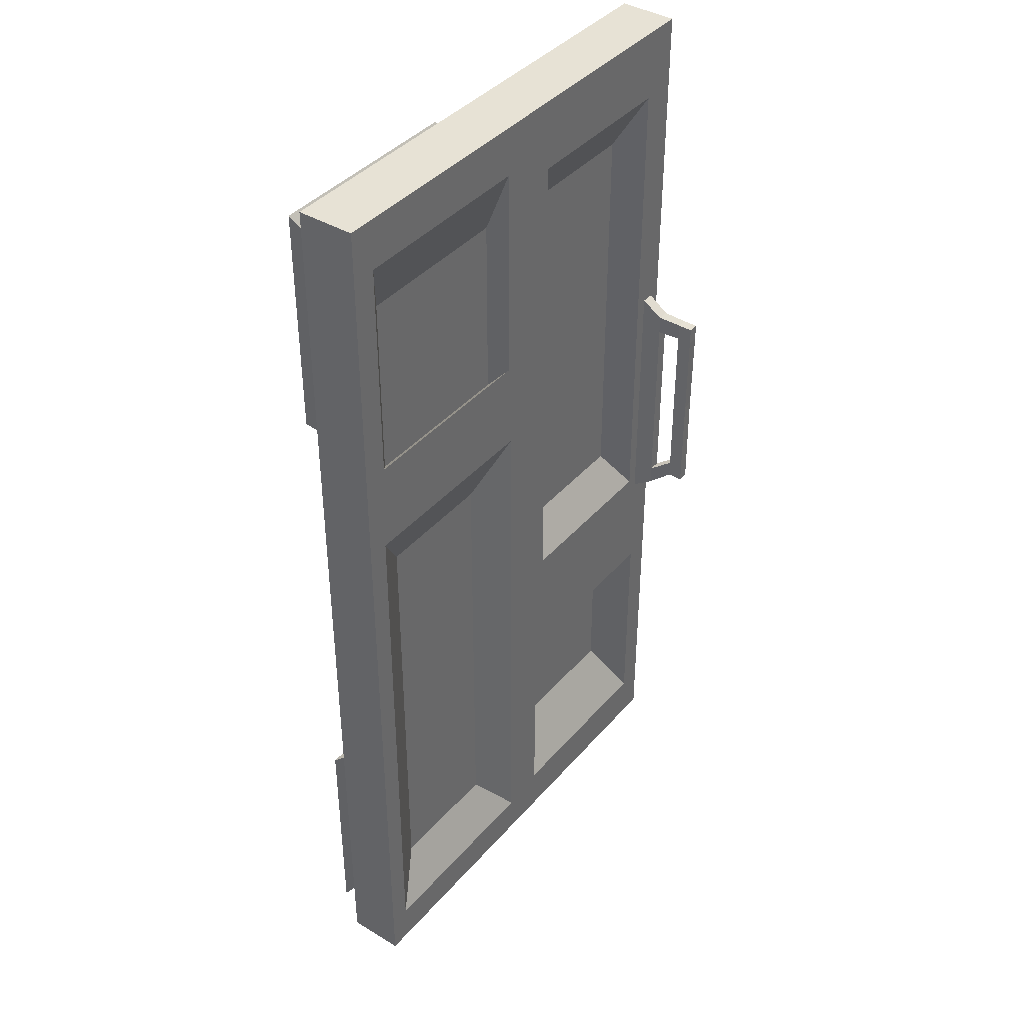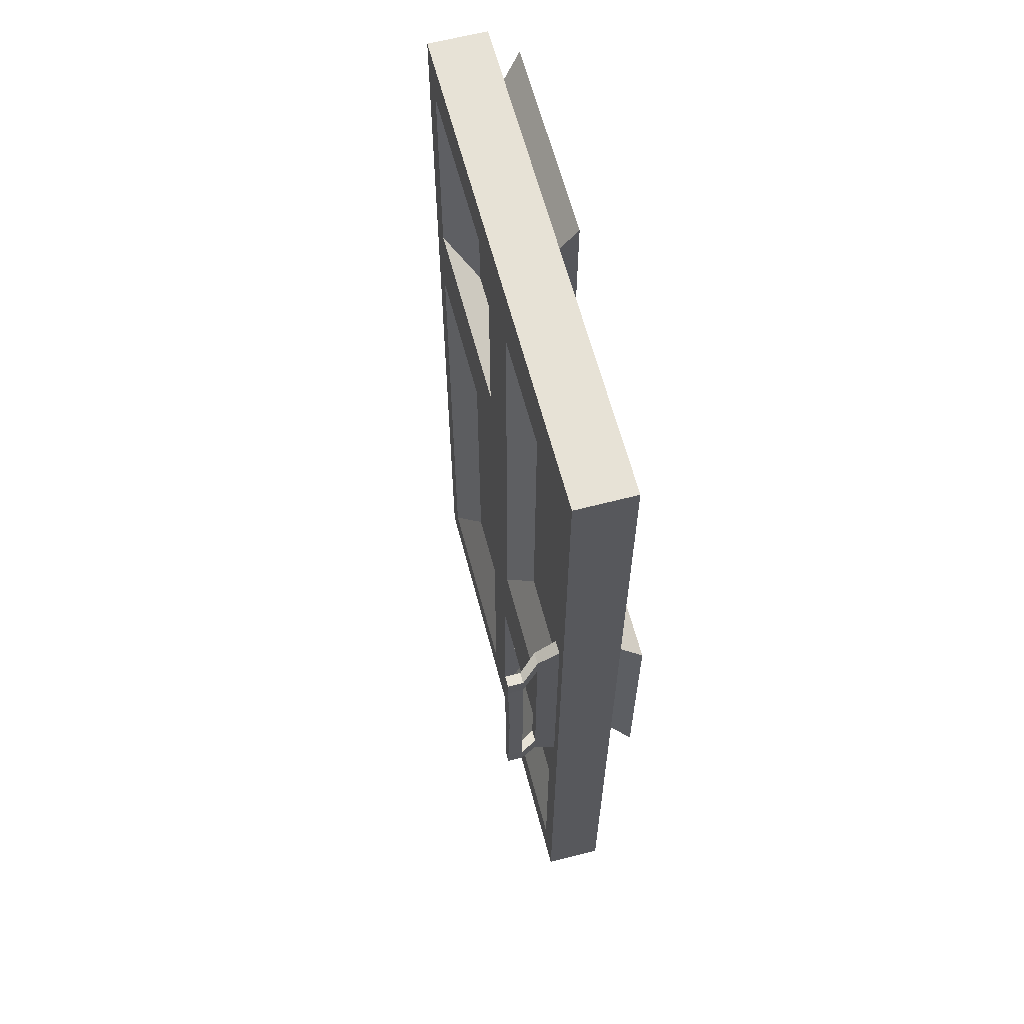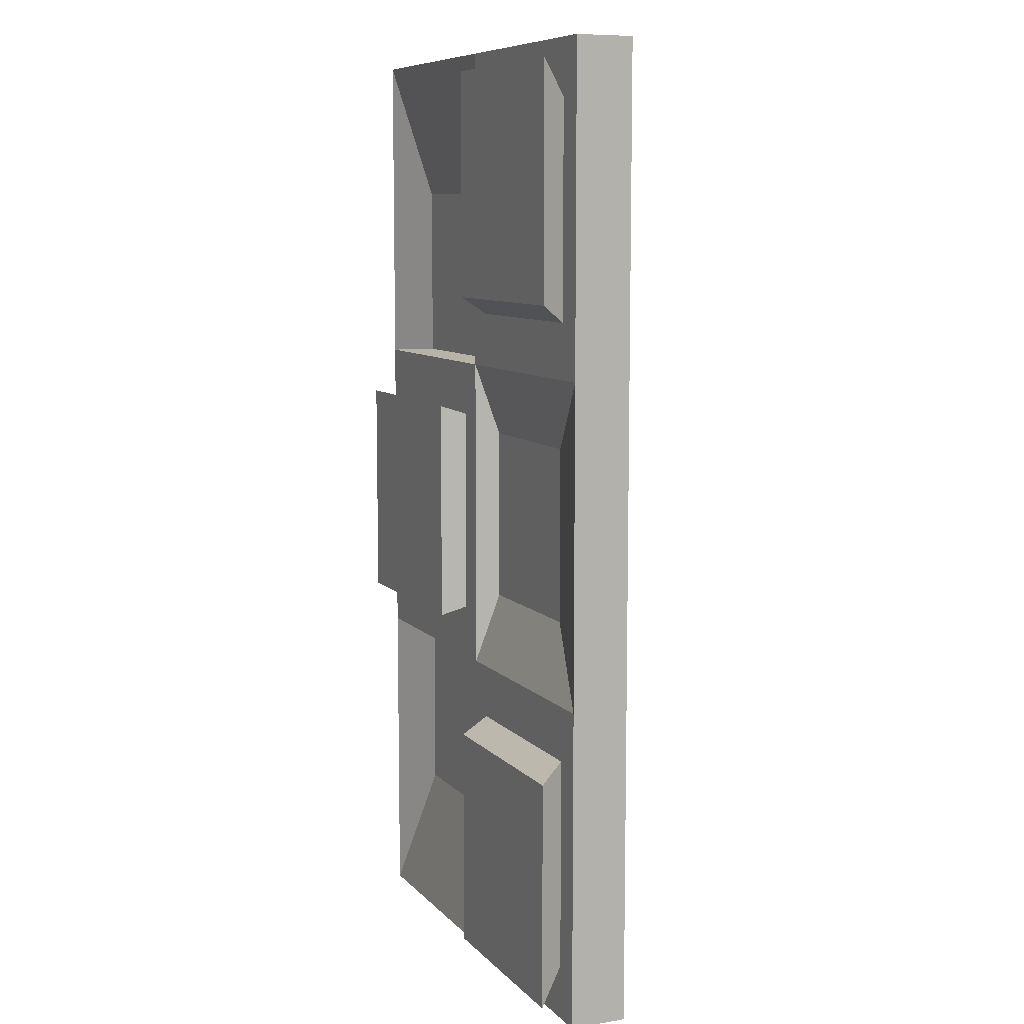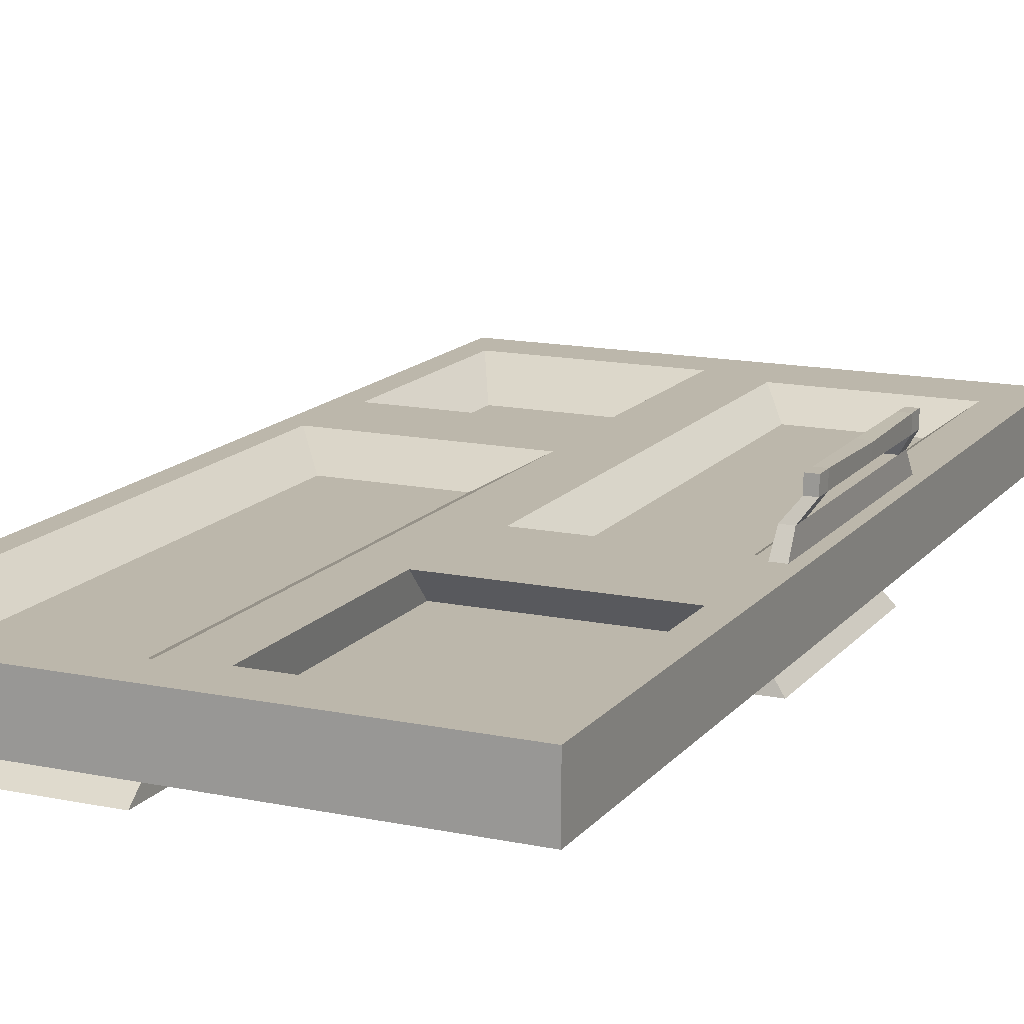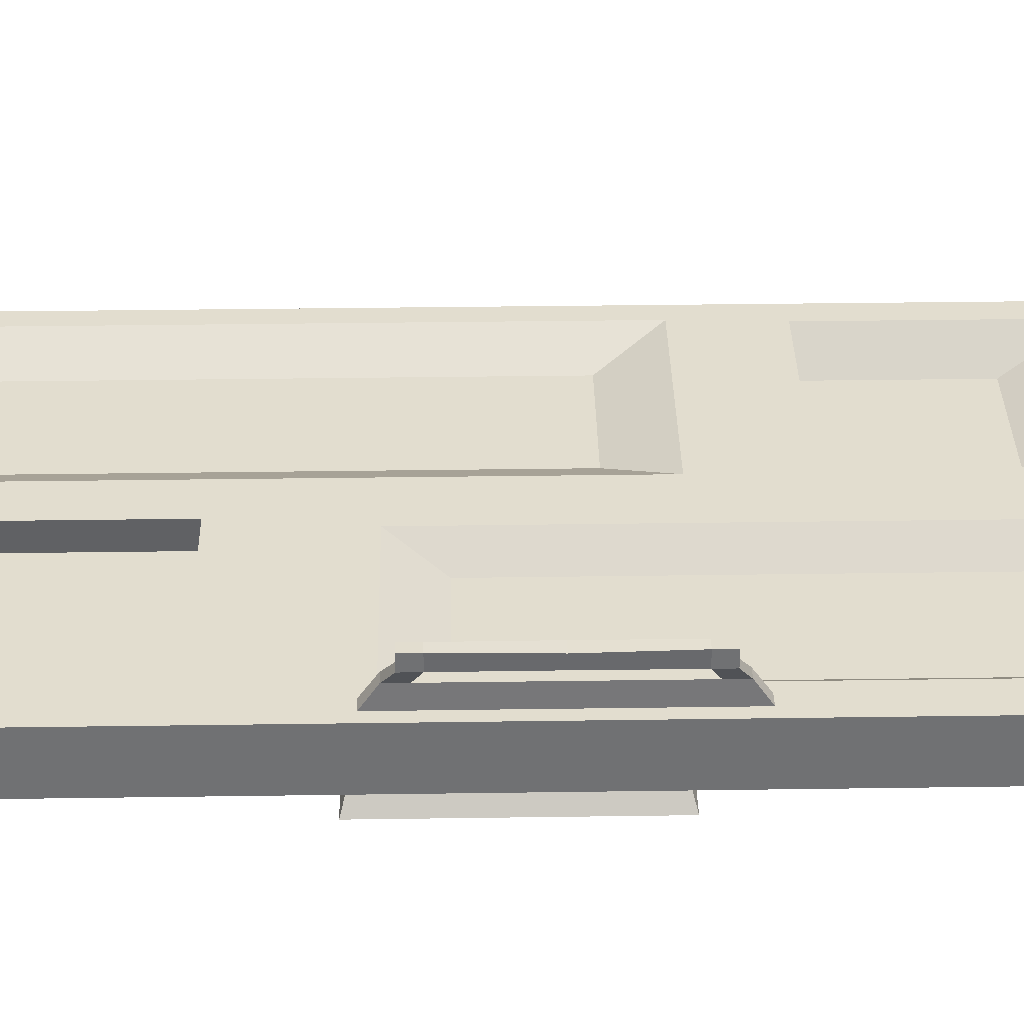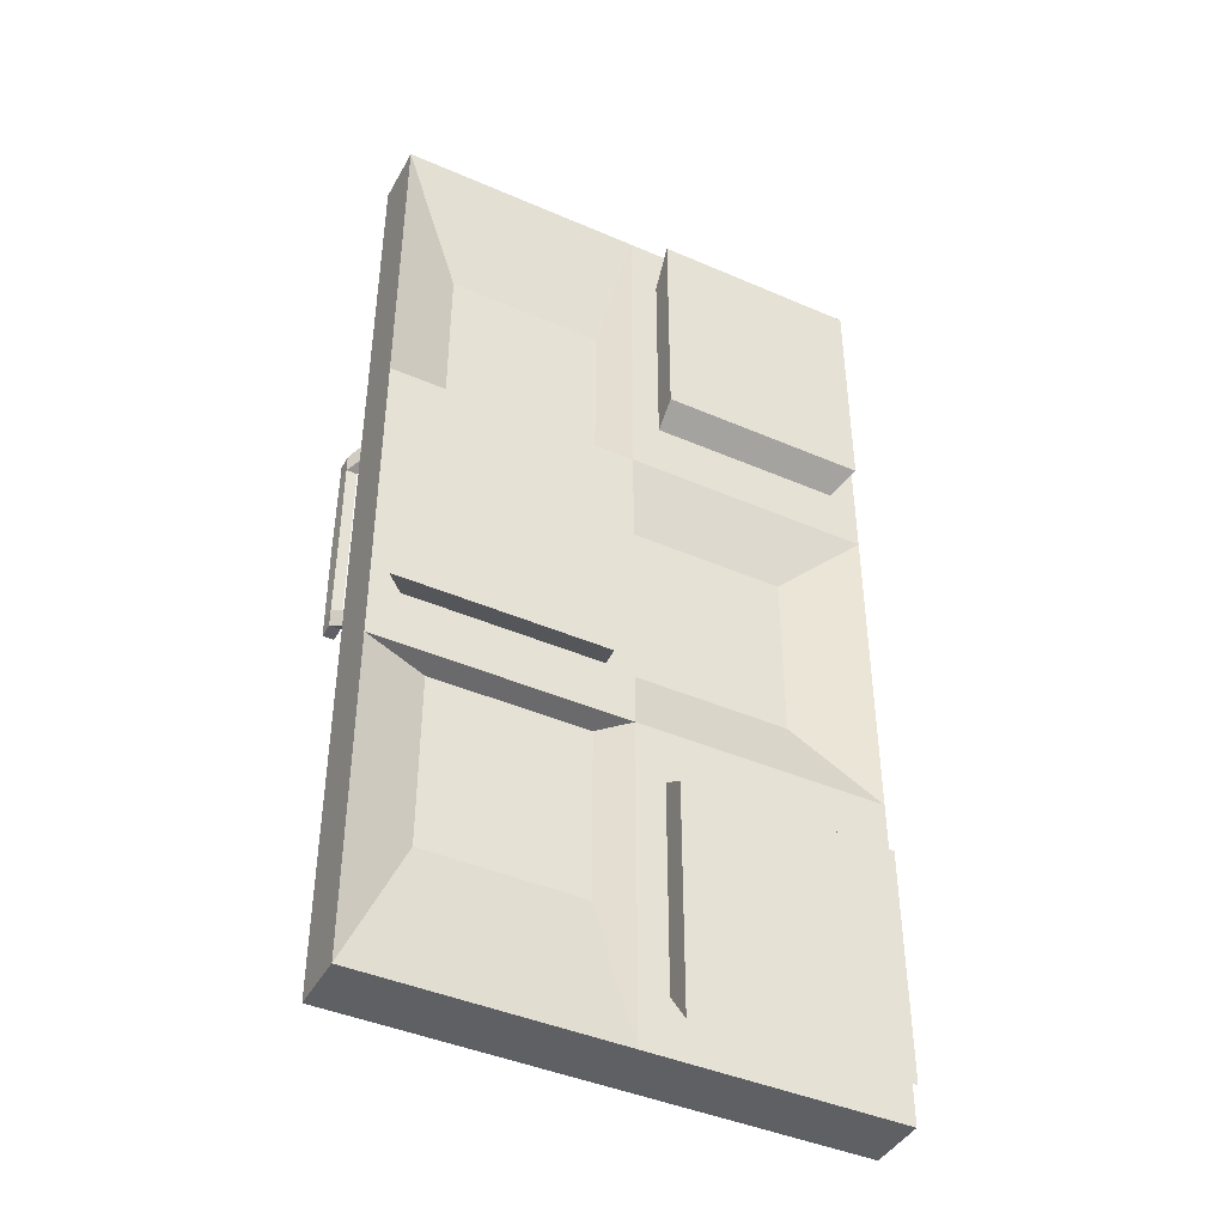
<metadata>
{"format":"obj","ext":"obj","renderer":"f3d","projection":"perspective","resolution":1024,"background":"white","views":[{"elev":40.2,"azim":-53.5,"up":"+Y"},{"elev":63.1,"azim":75.3,"up":"+Y"},{"elev":8.7,"azim":-113.4,"up":"+Y"},{"elev":14.4,"azim":24.5,"up":"+Z"},{"elev":34.9,"azim":88.9,"up":"+Z"},{"elev":-42.8,"azim":152.7,"up":"+Y"}]}
</metadata>
<code>
o Cube
v 1.145 5.15 -0.03793
v 1.145 0.9067 -0.03793
v 1.314 5.586 0.1788
v 1.385 0.3335 0.1788
v -1.369 5.691 -0.1788
v -1.369 0.3655 -0.1788
v -1.385 5.723 0.1788
v -1.41 0.2857 0.1788
v 1.145 4.058 -0.03793
v 1.145 1.999 -0.03793
v -1.41 2.027 0.1788
v -1.41 3.768 0.1788
v 1.388 3.886 0.1788
v 1.388 2.534 0.1788
v -1.035 3.574 -0.03793
v -1.035 2.482 -0.03793
v 0.1793 0.9067 -0.03793
v 0.2301 5.586 0.1788
v -0.1349 0.2857 0.1788
v 0.1793 5.15 -0.03793
v -0.06934 2.482 -0.03793
v -0.06934 3.574 -0.03793
v 0.2301 2.474 0.1788
v 0.2301 4.03 0.1788
v 1.544 6.033 0.1788
v 1.47 3.886 0.1788
v 1.385 1.717 0.1788
v -0.1594 5.723 0.1788
v 0.1594 1.717 0.1788
v -0.1349 3.768 0.1788
v -1.544 0.02332 0.1788
v -1.544 2.027 0.1788
v -1.385 4.34 0.1788
v -0.1594 4.34 0.1788
v 0.1594 0.3335 0.1788
v -0.1349 2.027 0.1788
v -0.3915 2.027 0.04069
v -1.153 2.027 0.04069
v 1.13 4.03 0.04069
v 0.4141 4.03 0.04069
v 1.13 5.295 0.04069
v 1.13 2.765 0.04069
v 0.4141 5.295 0.04069
v 0.4141 2.765 0.04069
v -1.153 0.6307 0.04069
v -1.153 3.423 0.04069
v -0.3915 3.423 0.04069
v -0.3915 0.6307 0.04069
v -1.544 4.03 0.1788
v -1.544 6.033 0.1788
v 1.47 2.535 0.1788
v 1.544 0.02332 0.1788
v 0 6.033 0.1788
v 0 0.02332 0.1788
v 0 4.03 0.1788
v 0 2.027 0.1788
v -1.164 4.131 -0.006882
v -1.164 5.293 -0.006882
v 1.164 1.926 -0.006882
v 1.164 0.7642 -0.006882
v -0.1339 5.293 -0.006882
v 0.1339 0.7642 -0.006882
v -0.1339 4.131 -0.006882
v 0.1339 1.926 -0.006882
v 1.544 4.03 0.1788
v 1.544 2.027 0.1788
v 1.314 4.03 0.1788
v 1.314 2.474 0.1788
v 1.466 3.81 0.3112
v 1.466 2.61 0.3112
v 1.393 3.81 0.3112
v 1.393 2.61 0.3112
v 1.388 4.02 0.1788
v 1.47 4.02 0.1788
v 1.388 2.4 0.1788
v 1.47 2.401 0.1788
v 1.393 3.929 0.3112
v 1.466 3.929 0.3112
v 1.393 2.491 0.3112
v 1.466 2.491 0.3112
v 1.472 3.758 0.5122
v 1.538 3.758 0.5122
v 1.472 2.663 0.5122
v 1.538 2.663 0.5122
v 1.472 3.866 0.5122
v 1.538 3.866 0.5122
v 1.472 2.554 0.5122
v 1.538 2.555 0.5122
v 1.472 3.758 0.4181
v 1.472 3.866 0.4188
v 1.538 3.866 0.4188
v 1.538 3.757 0.4181
v 1.472 2.663 0.4185
v 1.538 2.663 0.4185
v 1.538 2.555 0.4185
v 1.472 2.554 0.4185
v 1.47 3.21 0.5122
v 1.545 3.21 0.505
v 1.47 3.21 0.4183
v 1.537 3.21 0.4183
v 1.369 2.369 -0.1788
v 1.544 0.02332 -0.1788
v -0.1758 5.691 -0.1788
v 1.544 6.033 -0.1788
v 1.369 3.688 -0.1788
v -1.369 4.372 -0.1788
v -1.369 1.685 -0.1788
v -0.1758 0.3655 -0.1788
v -0.1758 1.685 -0.1788
v 0.1793 1.999 -0.03793
v -0.1758 4.372 -0.1788
v 0.1793 4.058 -0.03793
v 0 0.02332 -0.1788
v -1.544 0.02332 -0.1788
v -1.544 2.027 -0.1788
v 1.544 4.03 -0.1788
v 1.544 2.027 -0.1788
v -1.544 6.033 -0.1788
v -1.544 4.03 -0.1788
v 0 6.033 -0.1788
v 0 2.027 -0.1788
v 0.1758 2.369 -0.1788
v 0 4.03 -0.1788
v 0.1758 3.688 -0.1788
v -0.1692 0.1492 -0.3435
v -1.459 0.1492 -0.3435
v -1.459 1.575 -0.3435
v 1.501 3.741 -0.3435
v 1.501 2.315 -0.3435
v -1.459 5.908 -0.3435
v -1.459 4.481 -0.3435
v 0.211 2.315 -0.3435
v 0.211 3.741 -0.3435
v -0.1692 5.908 -0.3435
v -0.1692 1.575 -0.3435
v -0.1692 4.481 -0.3435
f 120 118 50 53
f 35 4 60 62
f 49 50 118 119
f 113 102 52 54
f 116 104 25 65
f 112 20 1 9
f 17 110 10 2
f 122 124 133 132
f 102 117 66 52
f 117 116 65 66
f 31 32 115 114
f 32 49 119 115
f 3 18 43 41
f 11 8 45 38
f 18 24 40 43
f 27 29 64 59
f 16 15 22 21
f 105 101 129 128
f 124 105 128 133
f 114 113 54 31
f 8 19 48 45
f 104 120 53 25
f 3 67 65 25
f 69 26 74 78
f 18 3 25 53
f 68 23 56 66
f 23 24 55 56
f 24 18 53 55
f 8 11 32 31
f 11 12 49 32
f 12 30 55 49
f 19 8 31 54
f 30 36 56 55
f 36 19 54 56
f 48 37 38 45
f 37 47 46 38
f 42 39 40 44
f 39 41 43 40
f 36 30 47 37
f 12 11 38 46
f 23 68 42 44
f 19 36 37 48
f 67 3 41 39
f 30 12 46 47
f 24 23 44 40
f 68 67 39 42
f 33 7 50 49
f 27 4 52 66
f 7 28 53 50
f 4 35 54 52
f 34 33 49 55
f 29 27 66 56
f 35 29 56 54
f 28 34 55 53
f 63 61 58 57
f 60 59 64 62
f 4 27 59 60
f 29 35 62 64
f 33 34 63 57
f 28 7 58 61
f 7 33 57 58
f 34 28 61 63
f 26 51 66 65
f 14 13 67 68
f 13 26 65 67
f 51 14 68 66
f 71 72 70 69
f 51 26 69 70
f 72 14 75 79
f 13 14 72 71
f 74 73 77 78
f 75 76 80 79
f 26 13 73 74
f 90 89 81 85
f 51 70 80 76
f 14 51 76 75
f 13 71 77 73
f 83 84 98 97
f 84 83 87 88
f 81 82 86 85
f 95 94 84 88
f 91 90 85 86
f 92 91 86 82
f 93 96 87 83
f 84 94 100 98
f 96 95 88 87
f 71 69 92 89
f 69 78 91 92
f 78 77 90 91
f 77 71 89 90
f 79 80 95 96
f 72 79 96 93
f 80 70 94 95
f 70 72 93 94
f 81 89 99 97
f 92 82 98 100
f 93 83 97 99
f 82 81 97 98
f 94 93 99 100
f 89 92 100 99
f 2 10 117 102
f 1 20 120 104
f 9 1 104 116
f 15 16 115 119
f 10 110 121 117
f 112 9 116 123
f 17 2 102 113
f 16 21 121 115
f 22 15 119 123
f 21 22 123 121
f 110 17 113 121
f 20 112 123 120
f 6 108 113 114
f 107 6 114 115
f 101 105 116 117
f 5 106 119 118
f 122 101 117 121
f 105 124 123 116
f 103 5 118 120
f 109 107 115 121
f 106 111 123 119
f 124 122 121 123
f 108 109 121 113
f 111 103 120 123
f 132 133 128 129
f 126 127 135 125
f 131 130 134 136
f 5 103 134 130
f 106 5 130 131
f 109 108 125 135
f 108 6 126 125
f 107 109 135 127
f 101 122 132 129
f 103 111 136 134
f 6 107 127 126
f 111 106 131 136

</code>
